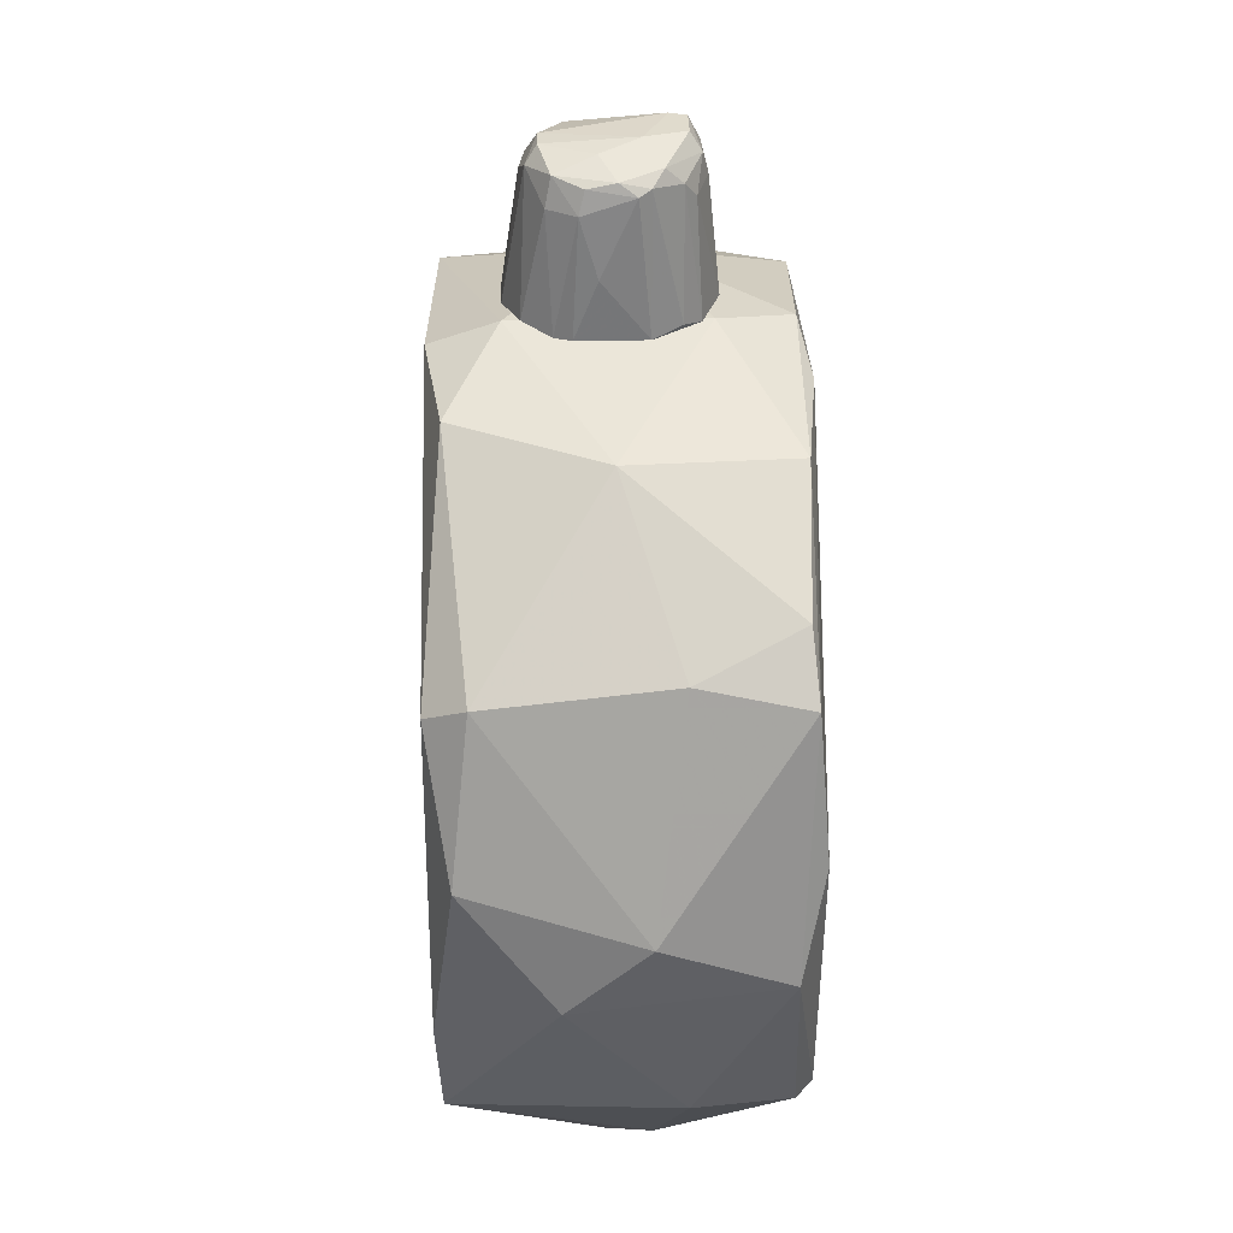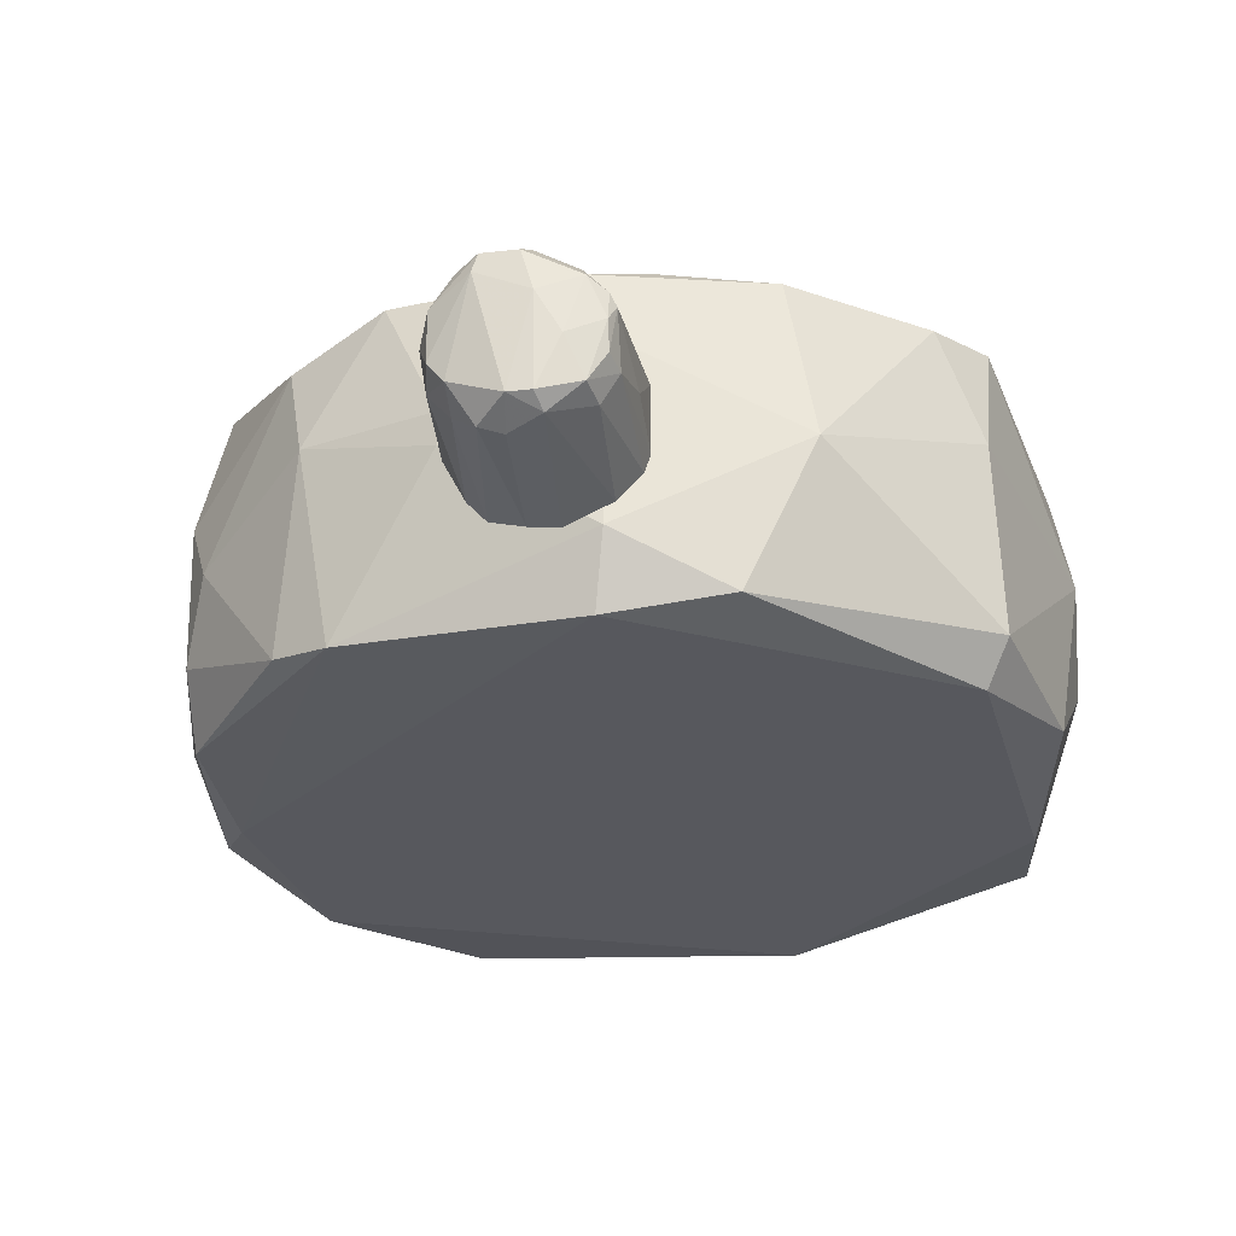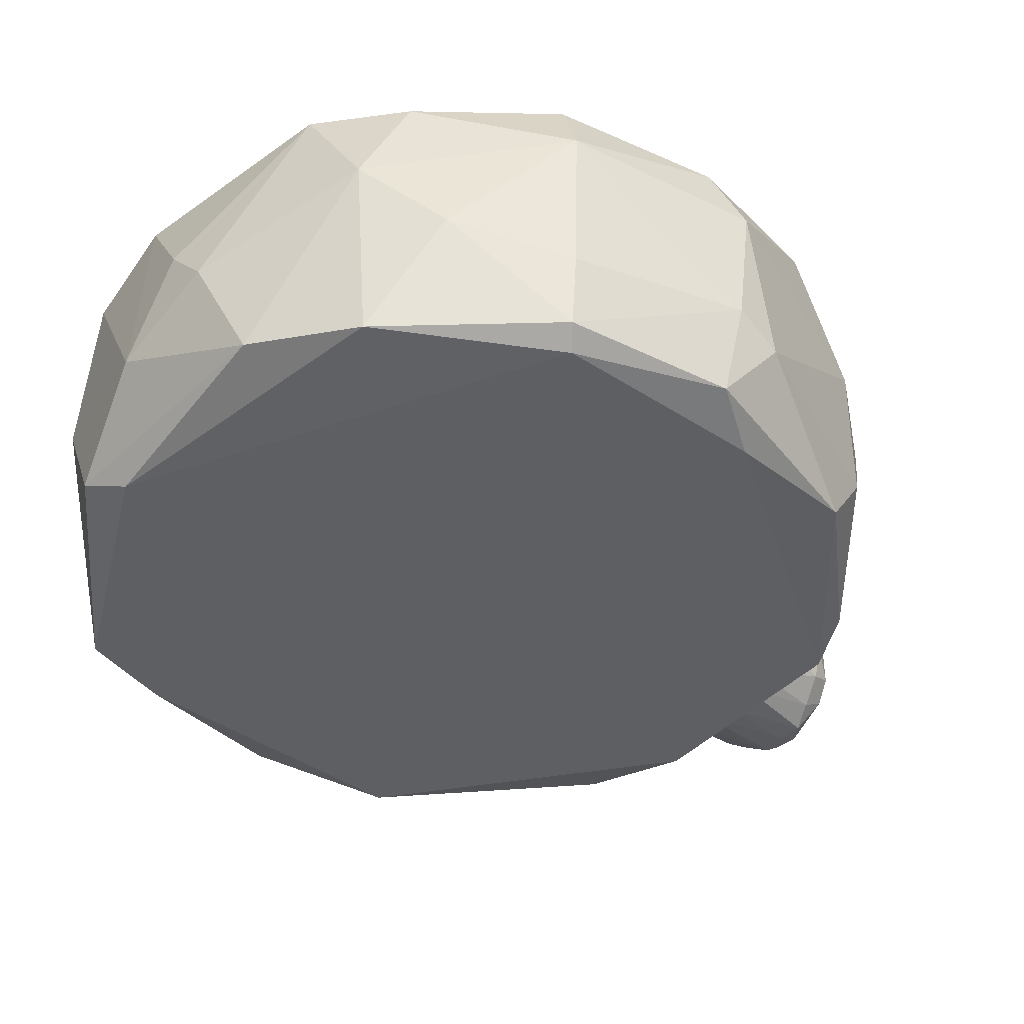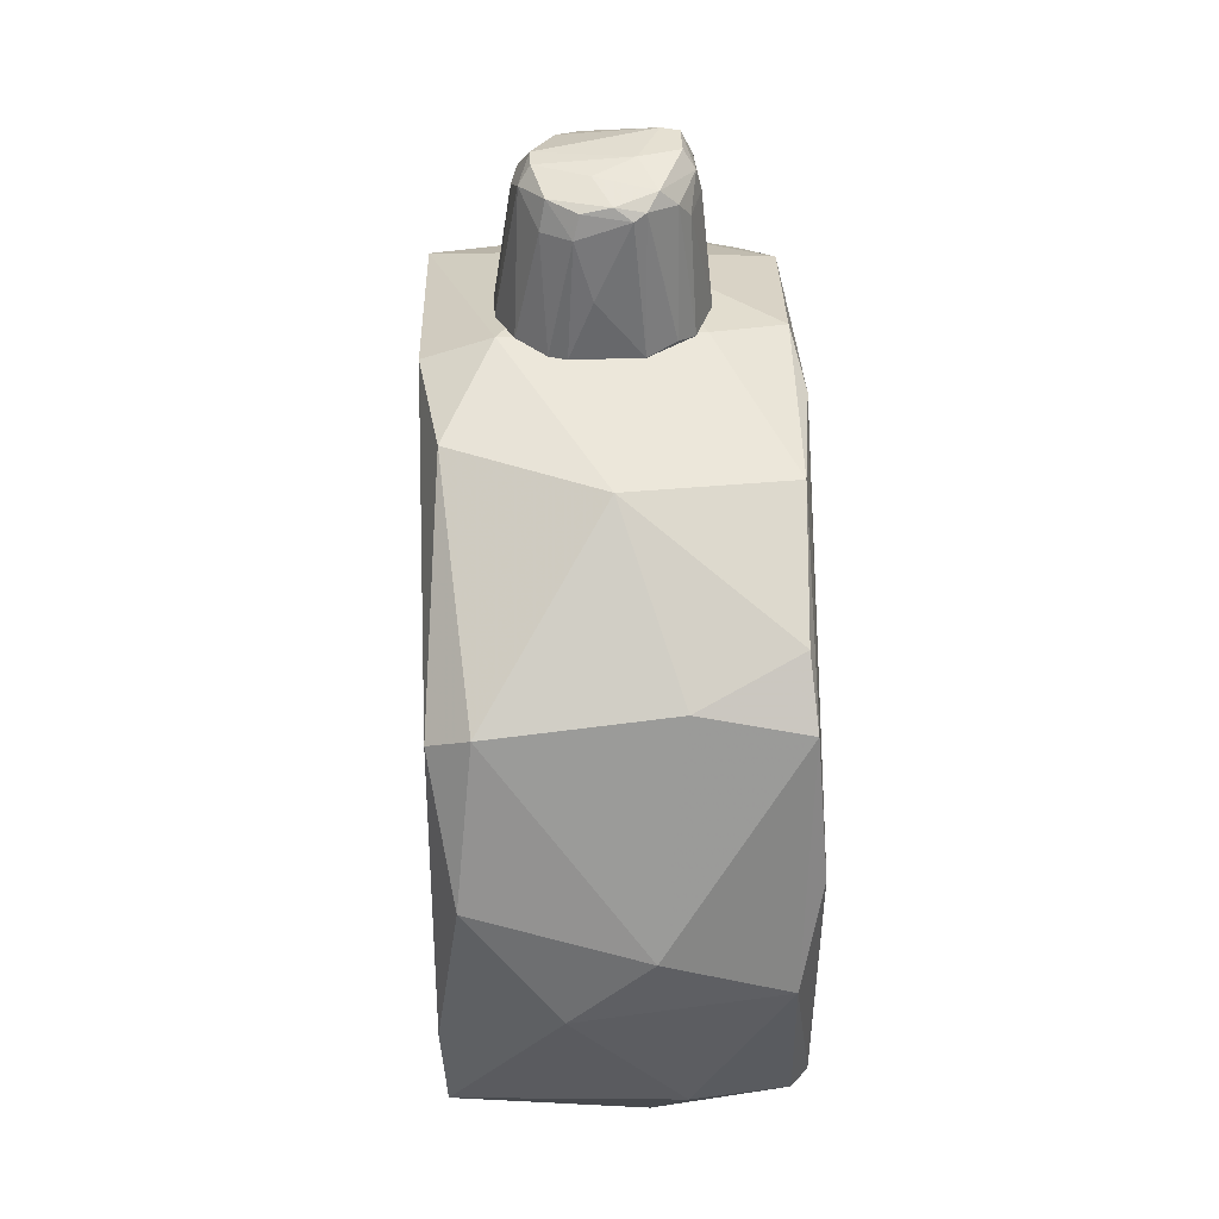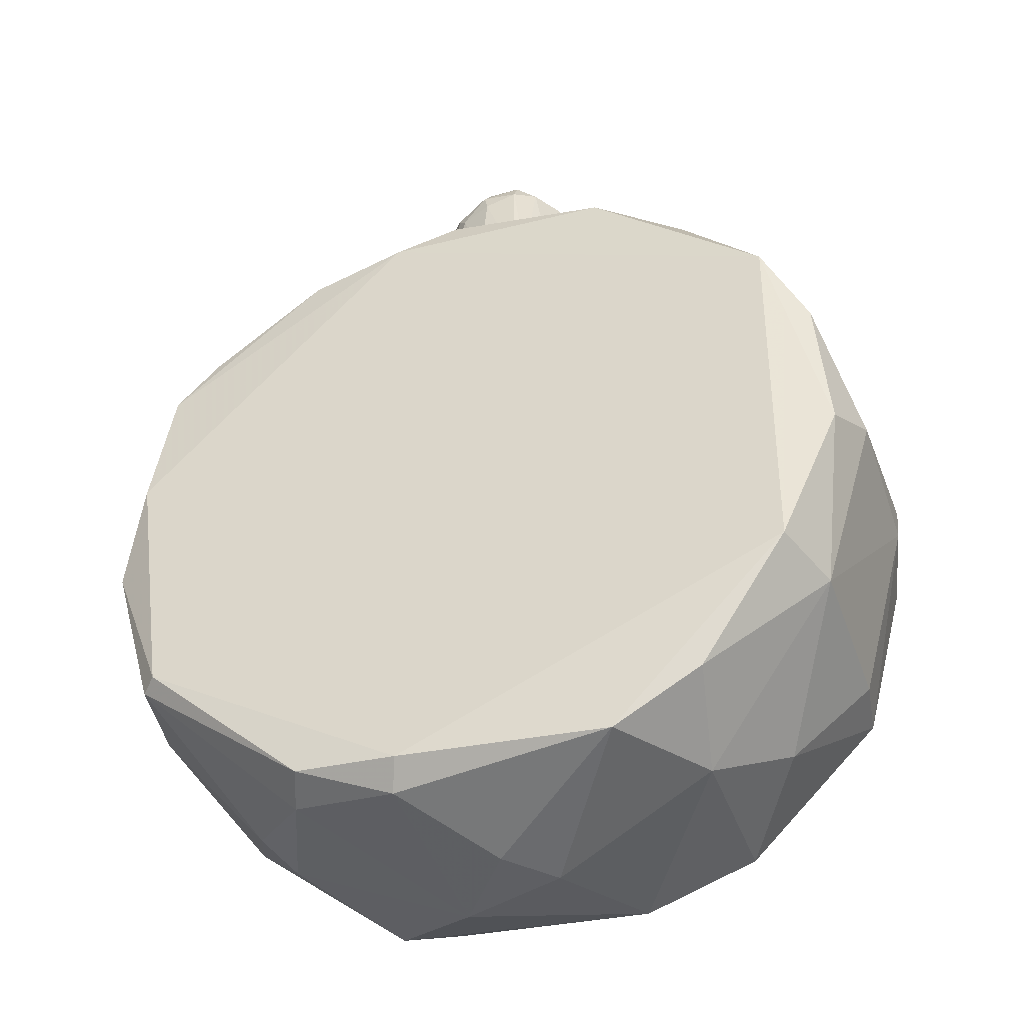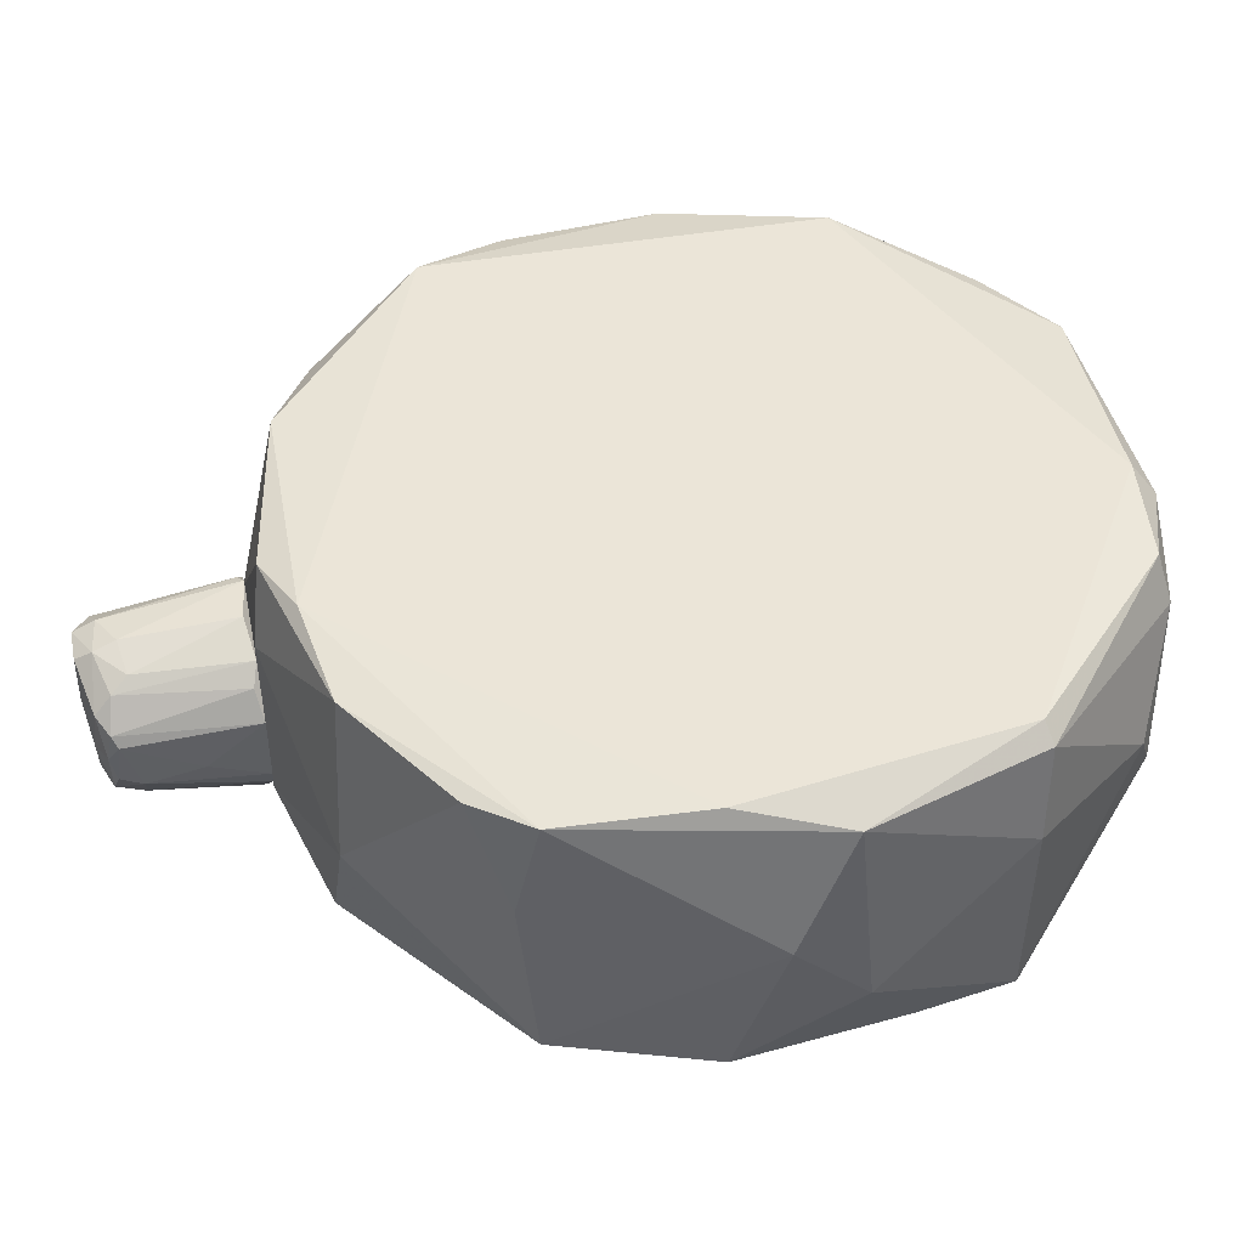
<metadata>
{"format":"obj","ext":"obj","renderer":"f3d","projection":"perspective","resolution":1024,"background":"white","views":[{"elev":33.3,"azim":-91.4,"up":"+Y"},{"elev":-28.9,"azim":-170.4,"up":"+Z"},{"elev":-40.3,"azim":43.9,"up":"+Z"},{"elev":37.8,"azim":-92.5,"up":"+Y"},{"elev":-42.9,"azim":18.9,"up":"+Y"},{"elev":45.9,"azim":-101.7,"up":"+Z"}]}
</metadata>
<code>
o convex_0
v -0.103 -0.9458 -0.09383
v 0.1411 0.2917 0.0324
v 0.1411 0.2917 -0.01808
v -0.6335 -0.2977 0.0324
v 0.5032 -0.6259 0.2513
v 0.5452 -0.2893 -0.2538
v -0.5072 -0.02836 -0.2538
v -0.5661 -0.2219 0.2513
v 0.5116 -0.01982 0.2513
v -0.2546 -0.8701 0.2428
v -0.5324 -0.6428 -0.2454
v 0.318 -0.8448 -0.237
v -0.2882 0.2075 0.2344
v 0.2927 0.2075 -0.2454
v 0.2253 -0.8954 0.226
v -0.2292 0.2328 -0.2286
v 0.6296 -0.3061 -0.1191
v -0.5324 -0.6428 0.226
v -0.5324 0.03067 0.07448
v -0.1704 -0.87 -0.2538
v 0.5452 -0.6512 -0.1191
v 0.2337 0.2244 0.2428
v 0.5452 -0.002992 -0.1444
v -0.364 -0.8533 -0.02649
v 0.6296 -0.3481 0.1334
v 0.3432 0.2075 0.04922
v -0.5998 -0.2304 -0.2201
v 0.3264 -0.8786 0.05762
v -0.3304 0.2244 -0.009674
v 0.5032 -0.6174 -0.2538
v -0.06924 0.2916 0.125
v -0.05242 0.2495 -0.2538
v -0.5408 -0.002992 0.2344
v 0.1496 -0.9206 -0.2117
v -0.5408 0.005424 -0.1949
v -0.1282 0.2327 0.2513
v -0.001976 -0.9543 0.04922
v -0.09458 -0.8868 0.2513
v 0.5538 -0.01141 0.07448
v 0.5452 -0.6428 0.1418
v -0.625 -0.407 -0.08543
v -0.06924 0.2916 -0.1528
v 0.5452 -0.07032 -0.237
v -0.2546 -0.887 -0.2117
v -0.6082 -0.3817 0.2176
v -0.5577 -0.6344 0.08289
v 0.5958 -0.3902 0.226
v 0.5958 -0.3902 -0.2286
v -0.5072 -0.6344 0.2513
v -0.2798 -0.887 0.1755
v 0.3769 0.1569 0.2008
v -0.0272 0.2748 0.2344
v 0.4274 -0.7944 -0.06016
v 0.36 -0.8111 0.2176
v -0.1114 -0.9205 0.2092
v 0.6296 -0.3817 -0.08543
v 0.06528 -0.9543 -0.02649
v 0.579 -0.1546 0.226
v -0.5493 -0.4997 -0.2538
v -0.4734 0.08117 0.226
v 0.5284 -0.6428 -0.2286
v 0.5116 0.05592 -0.03494
v 0.3769 0.1569 -0.2286
v -0.3977 -0.8279 0.04081
f 24 50 64
f 8 5 9
f 7 6 20
f 3 2 26
f 14 3 26
f 2 22 26
f 20 6 30
f 12 20 30
f 2 3 31
f 29 13 31
f 6 7 32
f 14 6 32
f 7 16 32
f 19 4 33
f 20 12 34
f 12 28 34
f 16 7 35
f 4 19 35
f 7 27 35
f 27 4 35
f 29 16 35
f 19 29 35
f 8 9 36
f 9 22 36
f 33 8 36
f 13 33 36
f 5 8 38
f 15 5 38
f 17 23 39
f 25 17 39
f 27 11 41
f 4 27 41
f 3 14 42
f 16 29 42
f 31 3 42
f 29 31 42
f 14 32 42
f 32 16 42
f 6 14 43
f 23 17 43
f 11 20 44
f 1 24 44
f 24 11 44
f 34 1 44
f 20 34 44
f 33 4 45
f 8 33 45
f 4 41 45
f 45 41 46
f 41 11 46
f 18 45 46
f 9 5 47
f 5 40 47
f 40 25 47
f 30 6 48
f 6 43 48
f 43 17 48
f 18 10 49
f 38 8 49
f 10 38 49
f 8 45 49
f 45 18 49
f 10 18 50
f 24 1 50
f 22 9 51
f 26 22 51
f 9 39 51
f 22 2 52
f 2 31 52
f 31 13 52
f 36 22 52
f 13 36 52
f 28 12 53
f 21 40 53
f 40 28 53
f 5 15 54
f 15 28 54
f 40 5 54
f 28 40 54
f 1 37 55
f 37 15 55
f 38 10 55
f 15 38 55
f 10 50 55
f 50 1 55
f 17 25 56
f 25 40 56
f 40 21 56
f 48 17 56
f 28 15 57
f 1 34 57
f 34 28 57
f 37 1 57
f 15 37 57
f 39 9 58
f 25 39 58
f 9 47 58
f 47 25 58
f 7 20 59
f 20 11 59
f 27 7 59
f 11 27 59
f 13 29 60
f 29 19 60
f 33 13 60
f 19 33 60
f 12 30 61
f 30 48 61
f 53 12 61
f 21 53 61
f 56 21 61
f 48 56 61
f 39 23 62
f 26 51 62
f 51 39 62
f 14 26 63
f 43 14 63
f 23 43 63
f 62 23 63
f 26 62 63
f 11 24 64
f 18 46 64
f 46 11 64
f 50 18 64
o convex_1
v -0.1199 0.2918 -0.08547
v 0.1328 0.3003 0.04078
v 0.1243 0.3003 0.05763
v -0.02723 0.5276 0.03238
v 0.04853 0.4771 -0.1192
v -0.07774 0.2918 0.1082
v 0.0738 0.2918 -0.136
v 0.0738 0.5023 0.08291
v -0.1114 0.4939 -0.04335
v 0.1075 0.4939 -0.03494
v -0.1114 0.4939 0.04078
v -0.03563 0.4939 -0.1192
v 0.04853 0.2918 0.1335
v -0.01879 0.5023 0.1082
v -0.01879 0.2918 -0.1528
v -0.1283 0.2918 0.04078
v 0.1328 0.2918 -0.04335
v 0.006425 0.5192 -0.1023
v 0.0401 0.5276 0.09131
v 0.1243 0.4602 0.007098
v -0.09458 0.4602 -0.09388
v 0.1159 0.4518 -0.05178
v -0.08618 0.3003 -0.1276
v -0.01879 0.3003 0.1335
v -0.1283 0.376 -0.0265
v -0.06091 0.4602 0.09975
v 0.1075 0.4939 0.04078
v -0.08618 0.5023 -0.08547
v -0.08618 0.5108 0.05763
v 0.0401 0.4939 0.1082
v 0.02326 0.3003 -0.1528
v 0.09905 0.3003 -0.1107
v 0.1075 0.2918 0.08291
v -0.1199 0.4602 -0.05178
v -0.1199 0.4855 0.02394
v 0.08221 0.5023 -0.06863
v 0.04853 0.5276 0.06606
v -0.01039 0.4686 0.1166
v -0.103 0.3003 0.08291
v 0.06537 0.3003 0.125
v -0.06091 0.5192 -0.0265
v 0.01486 0.4686 -0.1276
v -0.01039 0.5276 0.09131
v 0.08221 0.4602 -0.09388
v -0.07774 0.4855 0.08291
v -0.1283 0.2918 -0.06019
v -0.02723 0.5192 -0.1023
v -0.1114 0.5023 -0.00131
f 93 105 112
f 70 65 71
f 70 71 77
f 71 65 79
f 65 70 80
f 77 71 81
f 66 81 84
f 74 84 86
f 84 81 86
f 79 65 87
f 76 79 87
f 65 85 87
f 85 76 87
f 70 77 88
f 70 88 90
f 67 66 91
f 83 72 91
f 66 84 91
f 84 74 91
f 76 85 92
f 72 83 94
f 83 78 94
f 69 71 95
f 71 79 95
f 81 71 96
f 86 81 96
f 66 67 97
f 81 66 97
f 77 81 97
f 67 91 97
f 91 72 97
f 85 65 98
f 73 92 98
f 92 85 98
f 80 75 99
f 89 80 99
f 73 98 99
f 98 89 99
f 69 82 100
f 74 86 100
f 82 68 101
f 68 83 101
f 83 91 101
f 91 74 101
f 100 82 101
f 74 100 101
f 88 77 102
f 78 90 102
f 90 88 102
f 77 94 102
f 94 78 102
f 80 70 103
f 75 80 103
f 72 94 104
f 94 77 104
f 97 72 104
f 77 97 104
f 93 68 105
f 79 76 106
f 82 69 106
f 76 82 106
f 69 95 106
f 95 79 106
f 78 83 107
f 83 68 107
f 93 78 107
f 68 93 107
f 71 69 108
f 96 71 108
f 86 96 108
f 69 100 108
f 100 86 108
f 70 90 109
f 90 78 109
f 93 75 109
f 78 93 109
f 103 70 109
f 75 103 109
f 65 80 110
f 80 89 110
f 98 65 110
f 89 98 110
f 68 82 111
f 82 76 111
f 76 92 111
f 105 68 111
f 92 105 111
f 92 73 112
f 75 93 112
f 73 99 112
f 99 75 112
f 105 92 112

</code>
